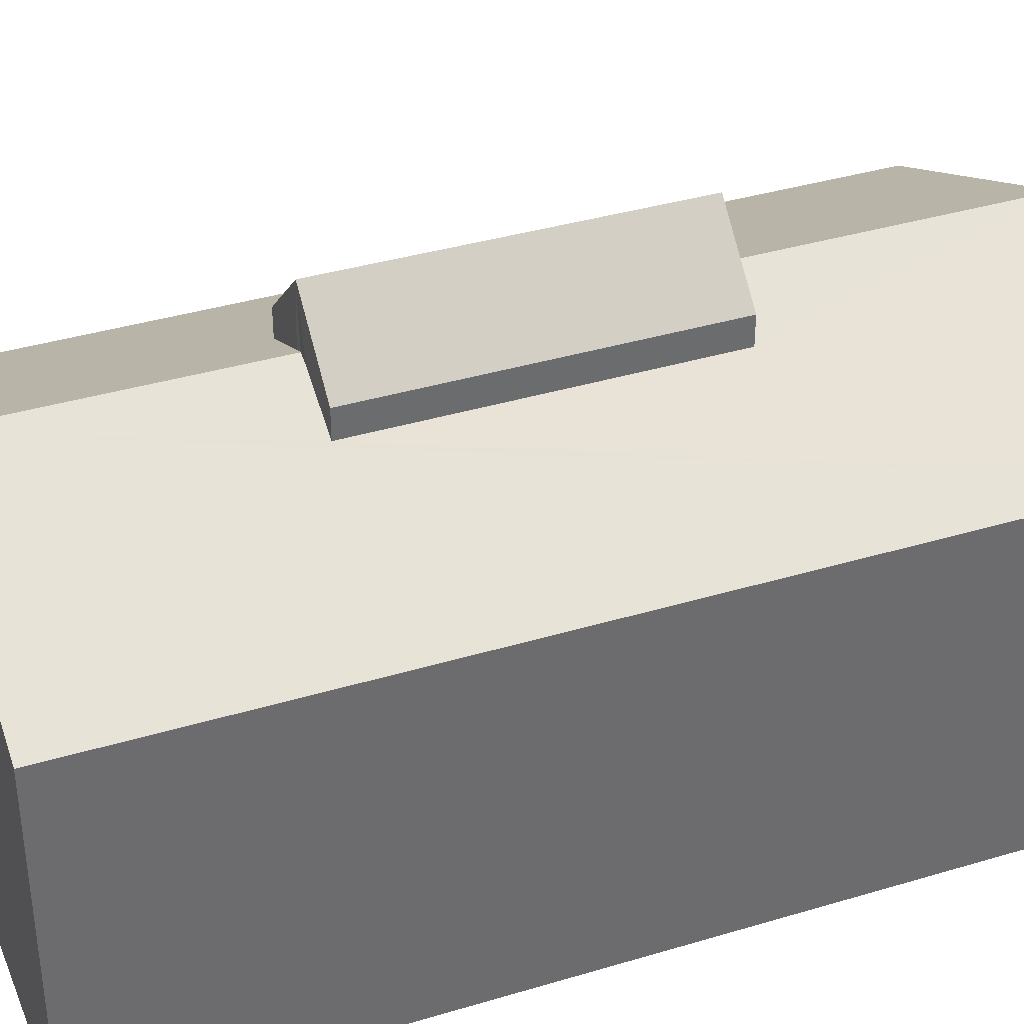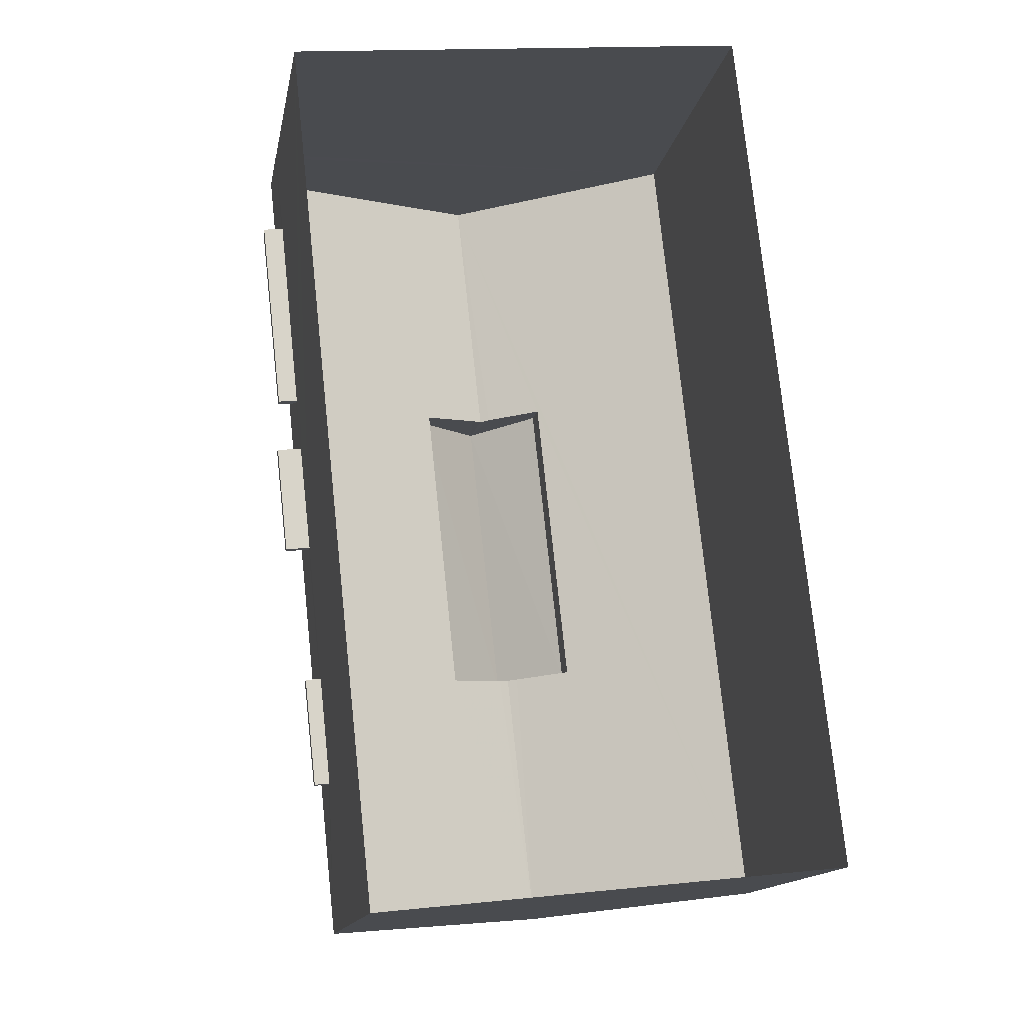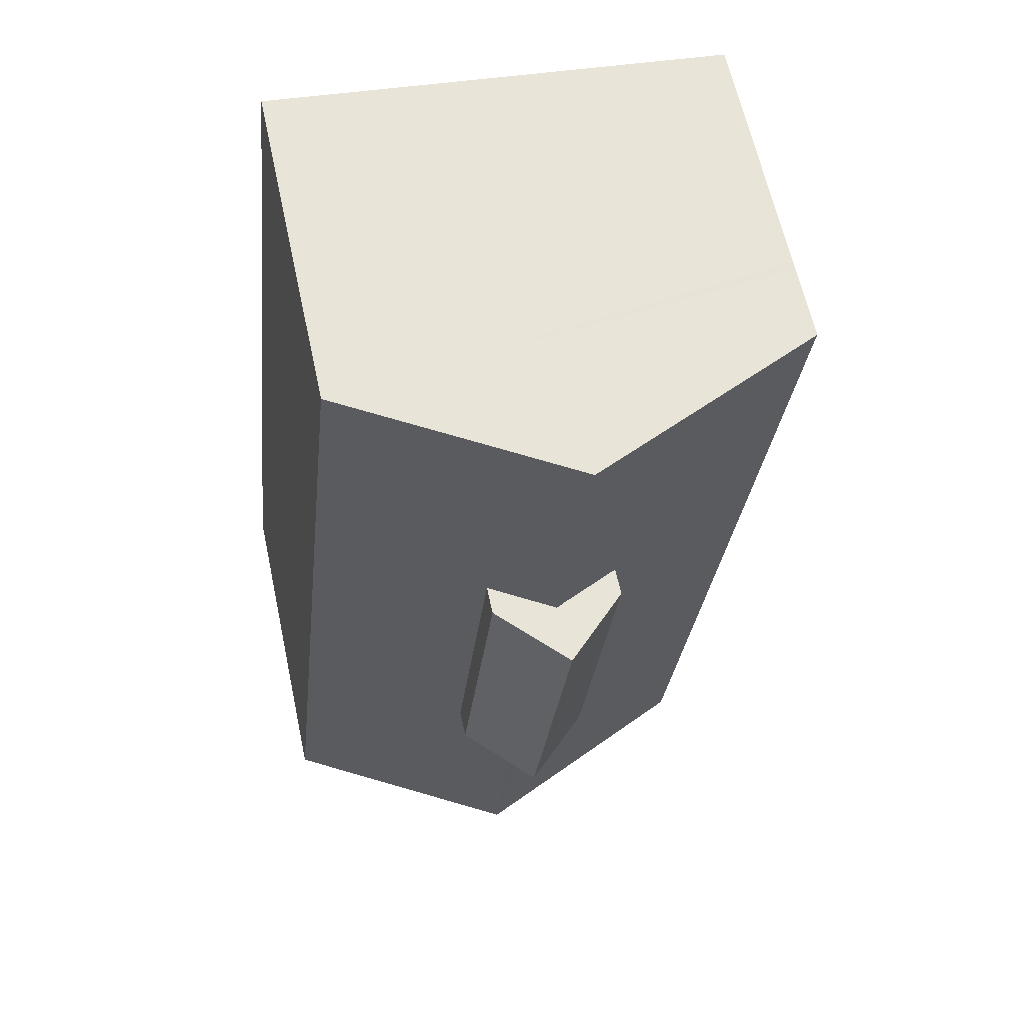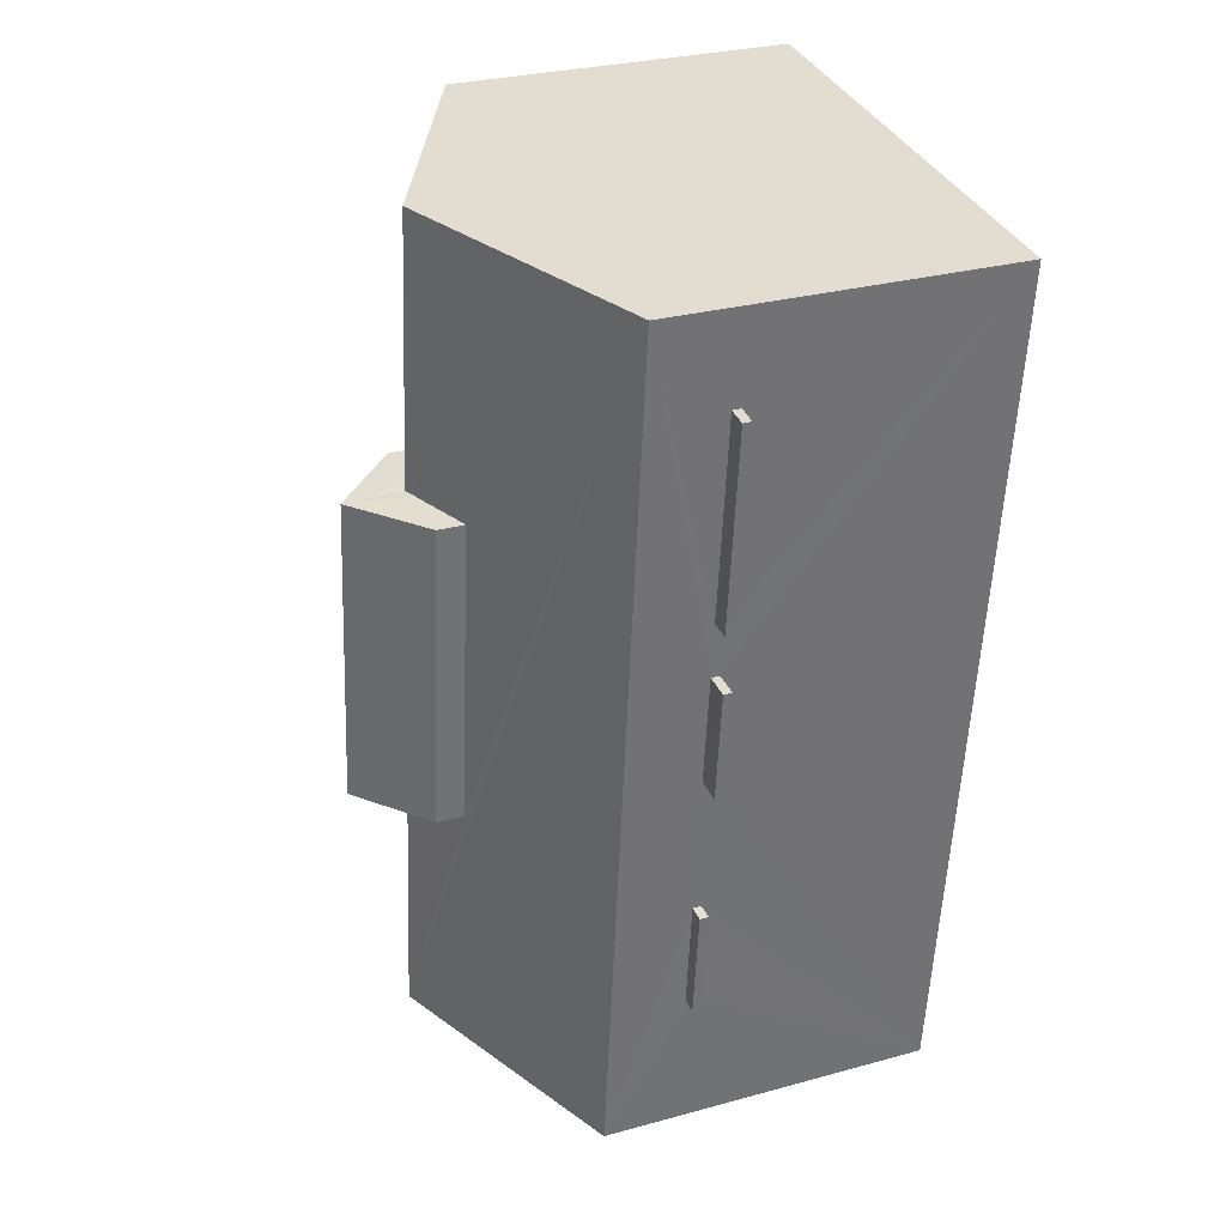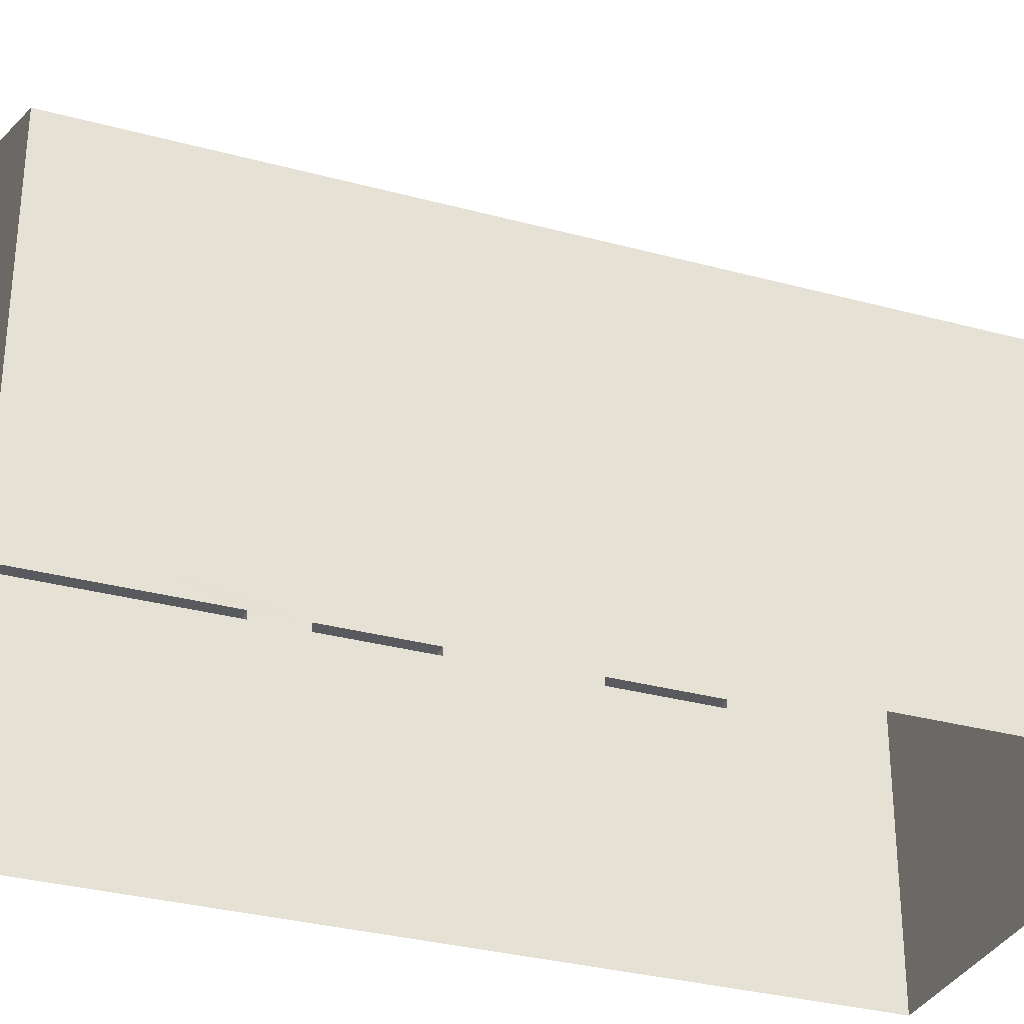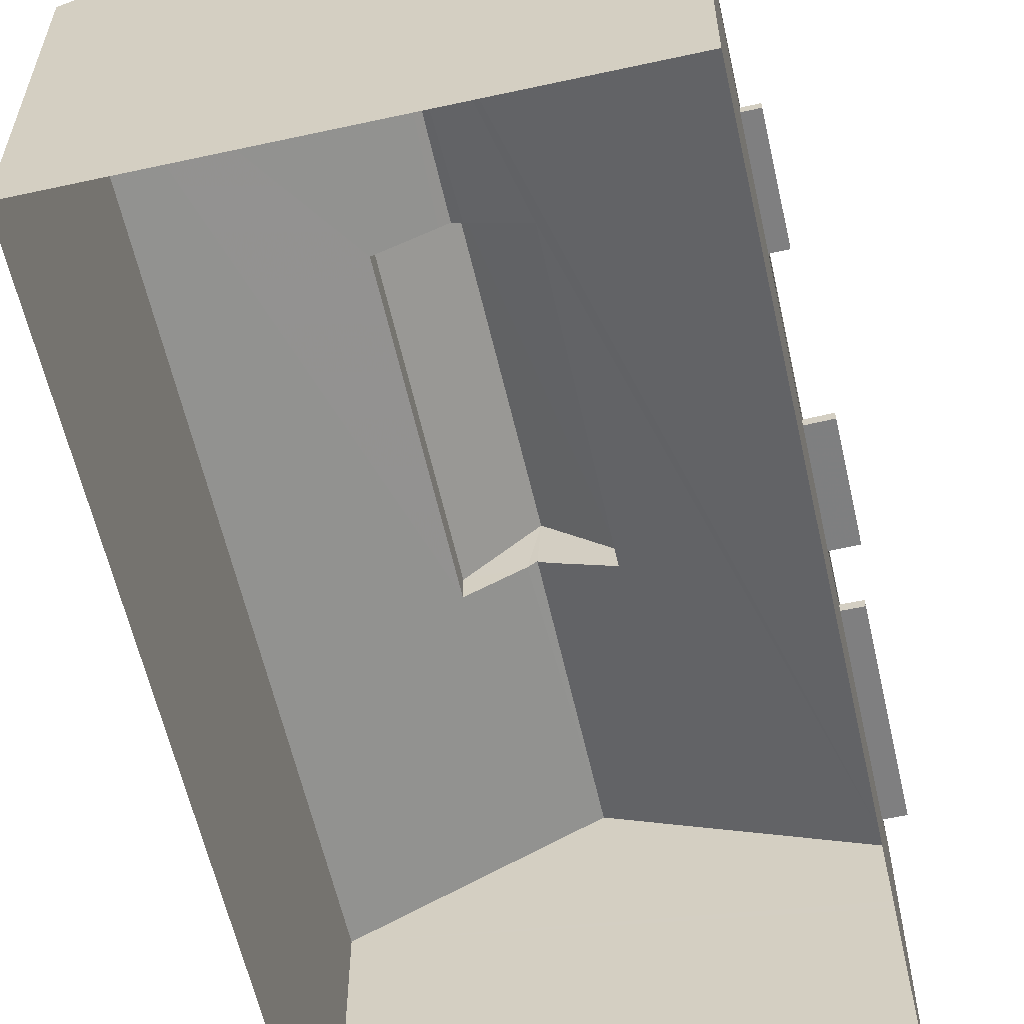
<metadata>
{"format":"obj","ext":"obj","renderer":"f3d","projection":"perspective","resolution":1024,"background":"white","views":[{"elev":37.5,"azim":-117.2,"up":"+Z"},{"elev":-14.7,"azim":169.6,"up":"+Y"},{"elev":62.9,"azim":-12.2,"up":"+Y"},{"elev":29.0,"azim":67.8,"up":"+Y"},{"elev":-31.8,"azim":-117.1,"up":"+Z"},{"elev":-59.8,"azim":6.5,"up":"+Z"}]}
</metadata>
<code>
v -8.926e+04 -9.935e+04 6.905
v -8.925e+04 -9.934e+04 6.905
v -8.925e+04 -9.934e+04 6.904
v -8.925e+04 -9.935e+04 6.904
v -8.925e+04 -9.935e+04 11.3
v -8.925e+04 -9.935e+04 11.3
v -8.925e+04 -9.935e+04 11.3
v -8.925e+04 -9.935e+04 11.3
v -8.925e+04 -9.935e+04 11.3
v -8.925e+04 -9.934e+04 11.3
v -8.925e+04 -9.935e+04 11.3
v -8.925e+04 -9.934e+04 11.3
v -8.925e+04 -9.934e+04 11.3
v -8.925e+04 -9.934e+04 11.3
v -8.925e+04 -9.934e+04 11.3
v -8.925e+04 -9.934e+04 11.3
v -8.925e+04 -9.935e+04 11.45
v -8.925e+04 -9.935e+04 11.45
v -8.925e+04 -9.934e+04 11.45
v -8.925e+04 -9.934e+04 11.45
v -8.925e+04 -9.934e+04 12.74
v -8.926e+04 -9.935e+04 12.74
v -8.925e+04 -9.934e+04 14.7
v -8.925e+04 -9.935e+04 12.74
v -8.925e+04 -9.934e+04 12.74
v -8.925e+04 -9.935e+04 14.7
v -8.925e+04 -9.935e+04 14.14
v -8.925e+04 -9.934e+04 14.13
v -8.925e+04 -9.934e+04 14.62
v -8.925e+04 -9.934e+04 14.7
v -8.925e+04 -9.935e+04 14.7
v -8.925e+04 -9.935e+04 14.62
v -8.925e+04 -9.935e+04 11.45
v -8.925e+04 -9.935e+04 11.45
v -8.925e+04 -9.935e+04 11.45
v -8.925e+04 -9.935e+04 11.45
v -8.925e+04 -9.934e+04 11.45
v -8.925e+04 -9.934e+04 11.45
v -8.925e+04 -9.934e+04 11.45
v -8.925e+04 -9.934e+04 11.45
v -8.925e+04 -9.934e+04 14.62
v -8.925e+04 -9.935e+04 14.62
v -8.925e+04 -9.934e+04 15.72
v -8.925e+04 -9.934e+04 14.15
v -8.925e+04 -9.935e+04 14.14
v -8.925e+04 -9.935e+04 14.62
v -8.925e+04 -9.934e+04 14.62
v -8.925e+04 -9.934e+04 14.62
v -8.925e+04 -9.935e+04 15.72
v -8.925e+04 -9.935e+04 14.62
v -8.925e+04 -9.934e+04 11.3
v -8.925e+04 -9.934e+04 11.45
f 1 2 3
f 4 1 3
f 5 6 7
f 5 8 6
f 9 10 11
f 9 12 10
f 13 14 15
f 13 16 14
f 17 18 19
f 20 17 19
f 21 22 23
f 24 25 26
f 27 22 26
f 23 22 28
f 23 29 30
f 31 32 26
f 23 28 29
f 28 22 27
f 32 27 26
f 33 34 35
f 36 33 35
f 37 38 39
f 40 37 39
f 41 42 43
f 44 25 23
f 26 25 45
f 26 46 31
f 30 47 23
f 26 45 46
f 45 25 44
f 47 44 23
f 48 49 50
f 42 49 43
f 43 49 48
f 35 34 7
f 6 35 7
f 17 11 18
f 17 9 11
f 10 18 11
f 10 19 18
f 44 48 50
f 45 44 50
f 23 25 21
f 36 35 6
f 8 36 6
f 44 47 48
f 20 19 10
f 12 20 10
f 29 28 41
f 39 38 15
f 14 39 15
f 16 39 14
f 16 40 39
f 21 2 1
f 22 21 1
f 40 51 52
f 40 16 51
f 27 42 41
f 28 27 41
f 37 15 38
f 37 13 15
f 26 22 24
f 24 1 4
f 24 22 1
f 5 7 34
f 33 5 34
f 27 32 42
f 24 17 25
f 52 25 40
f 51 16 3
f 24 4 5
f 4 3 9
f 40 25 37
f 3 16 13
f 25 20 37
f 3 13 12
f 25 17 20
f 3 12 9
f 9 8 4
f 36 17 24
f 8 5 4
f 36 24 33
f 24 5 33
f 30 29 43
f 47 30 43
f 47 43 48
f 29 41 43
f 13 20 12
f 13 37 20
f 42 32 49
f 50 49 46
f 49 31 46
f 32 31 49
f 46 45 50
f 8 9 17
f 36 8 17
f 3 2 51
f 2 21 51
f 21 25 52
f 51 21 52

</code>
